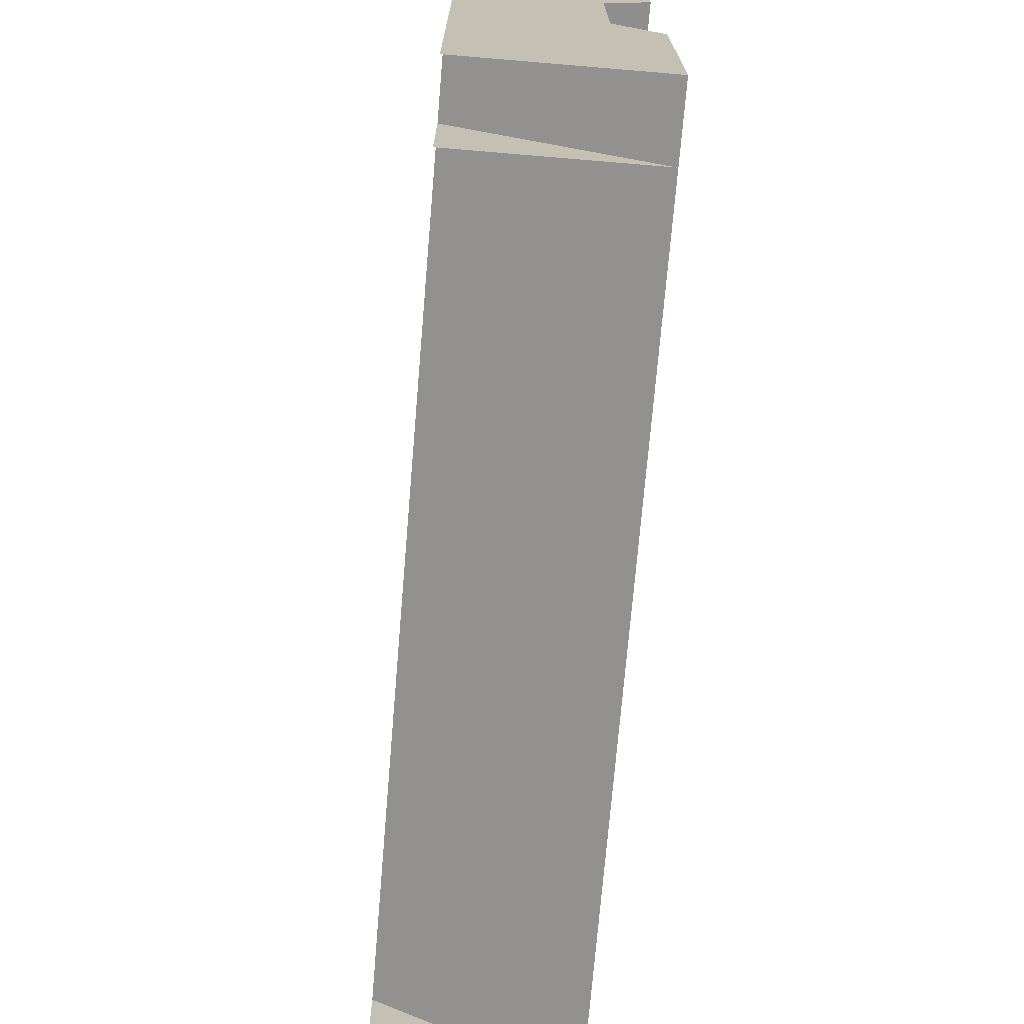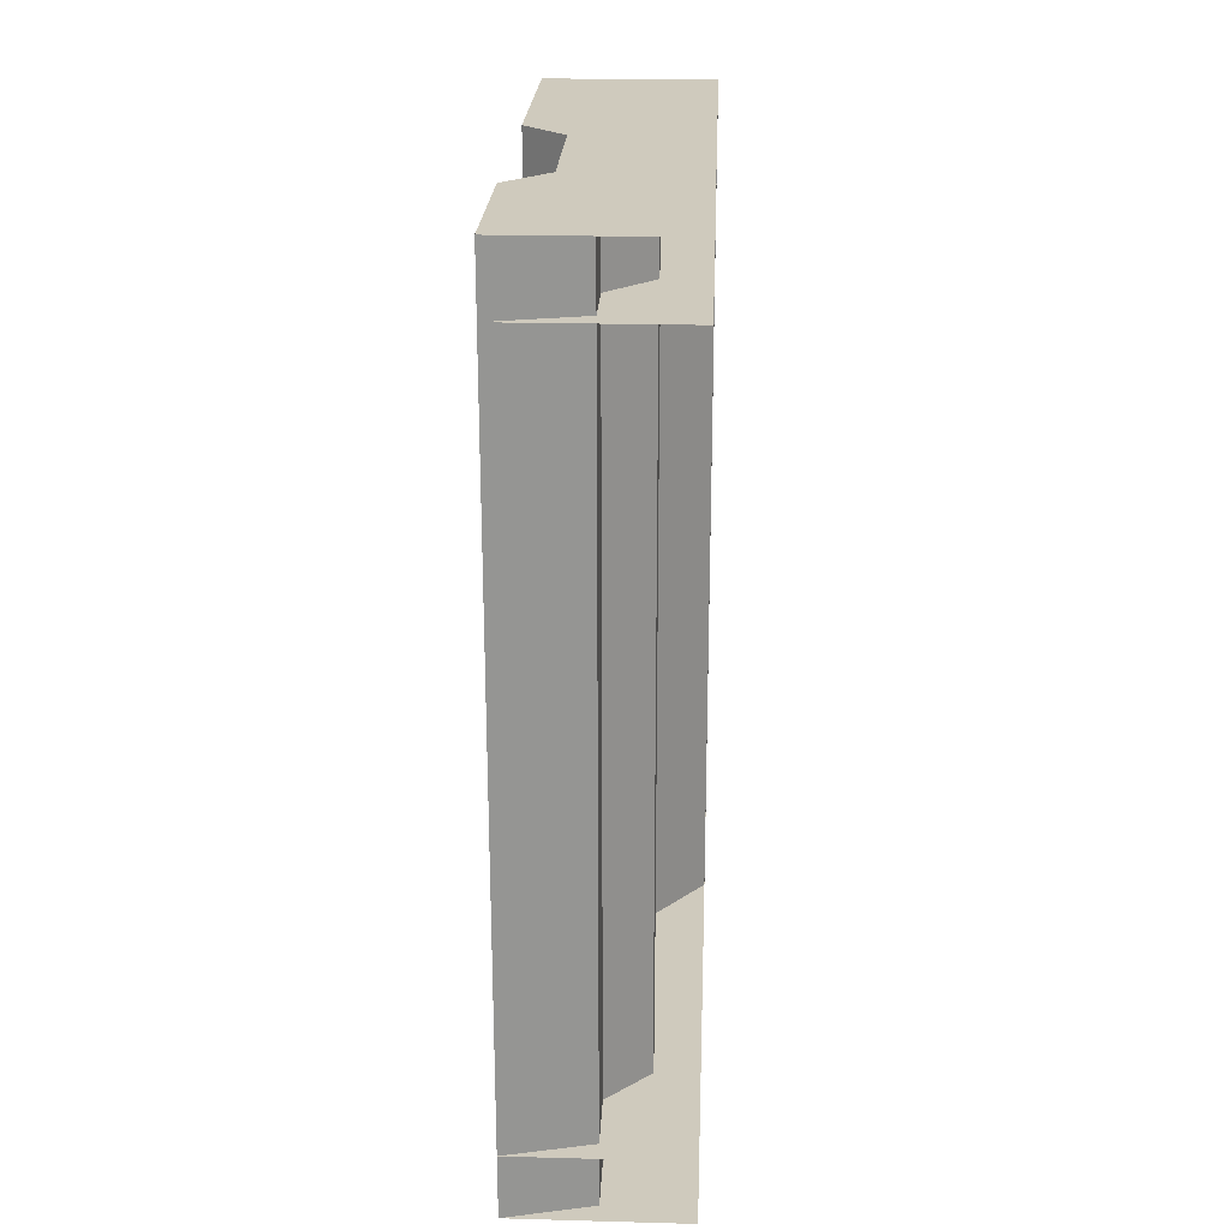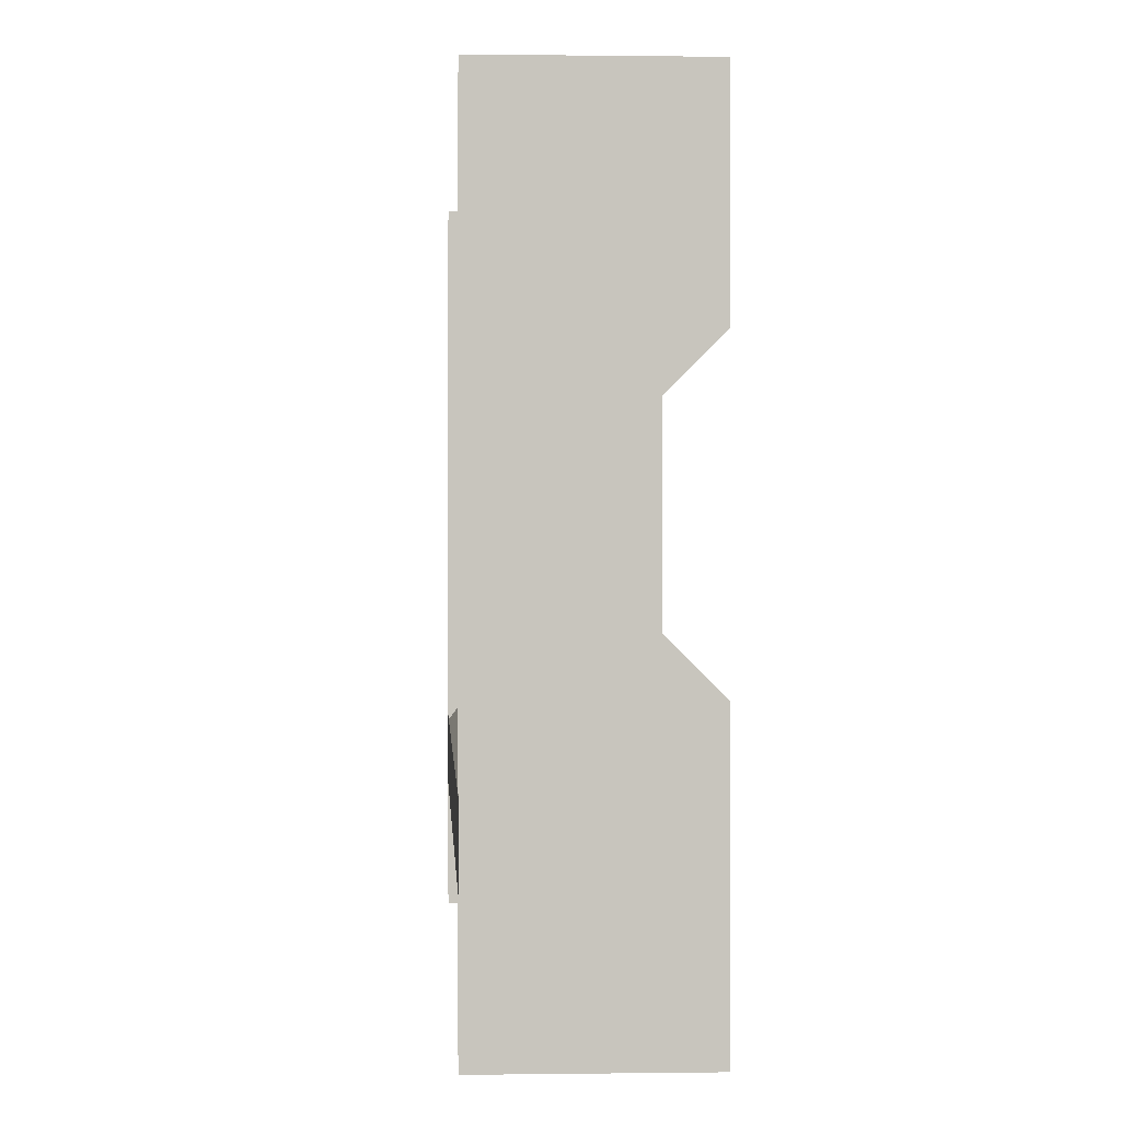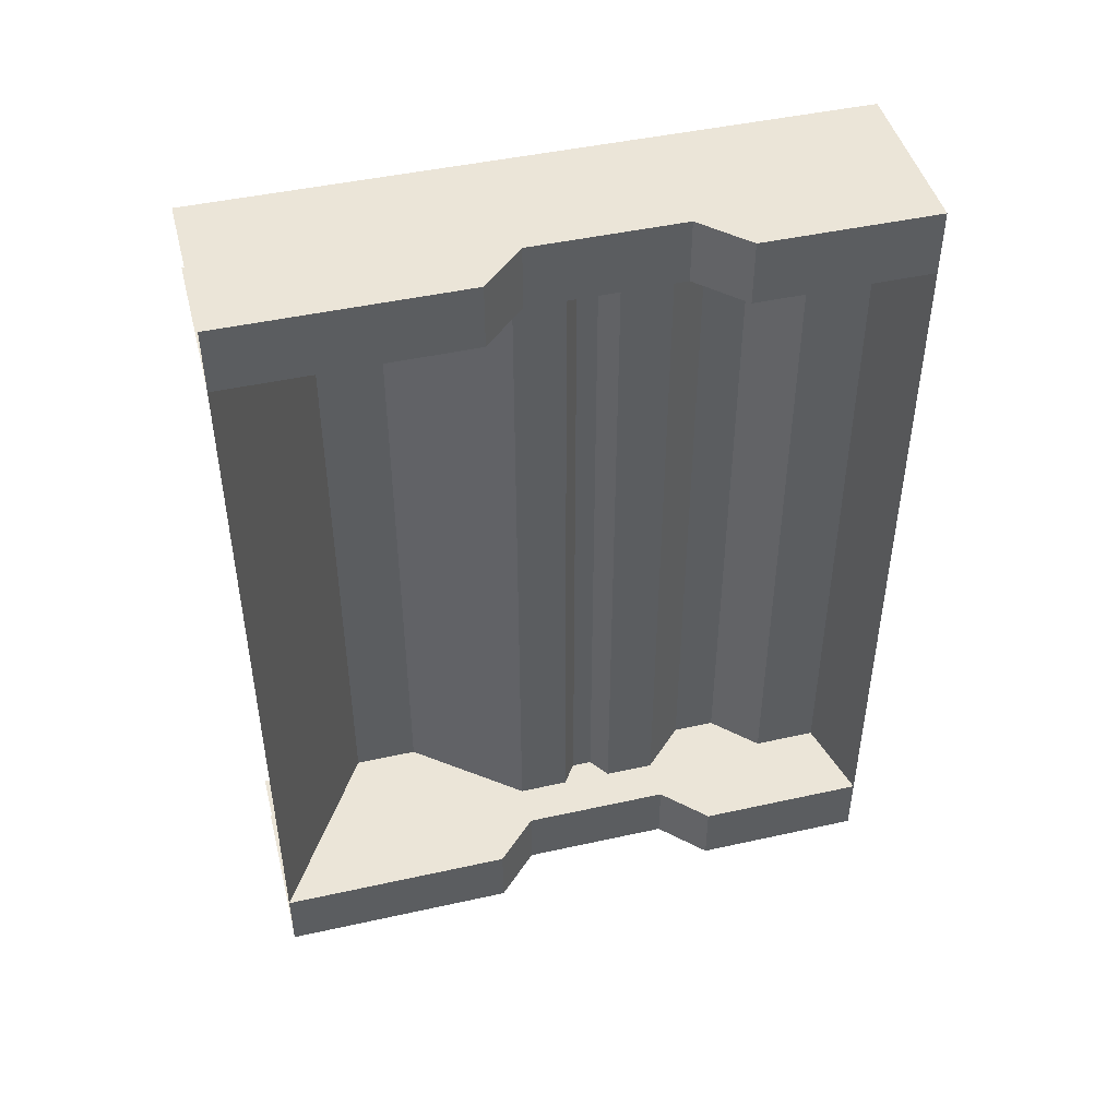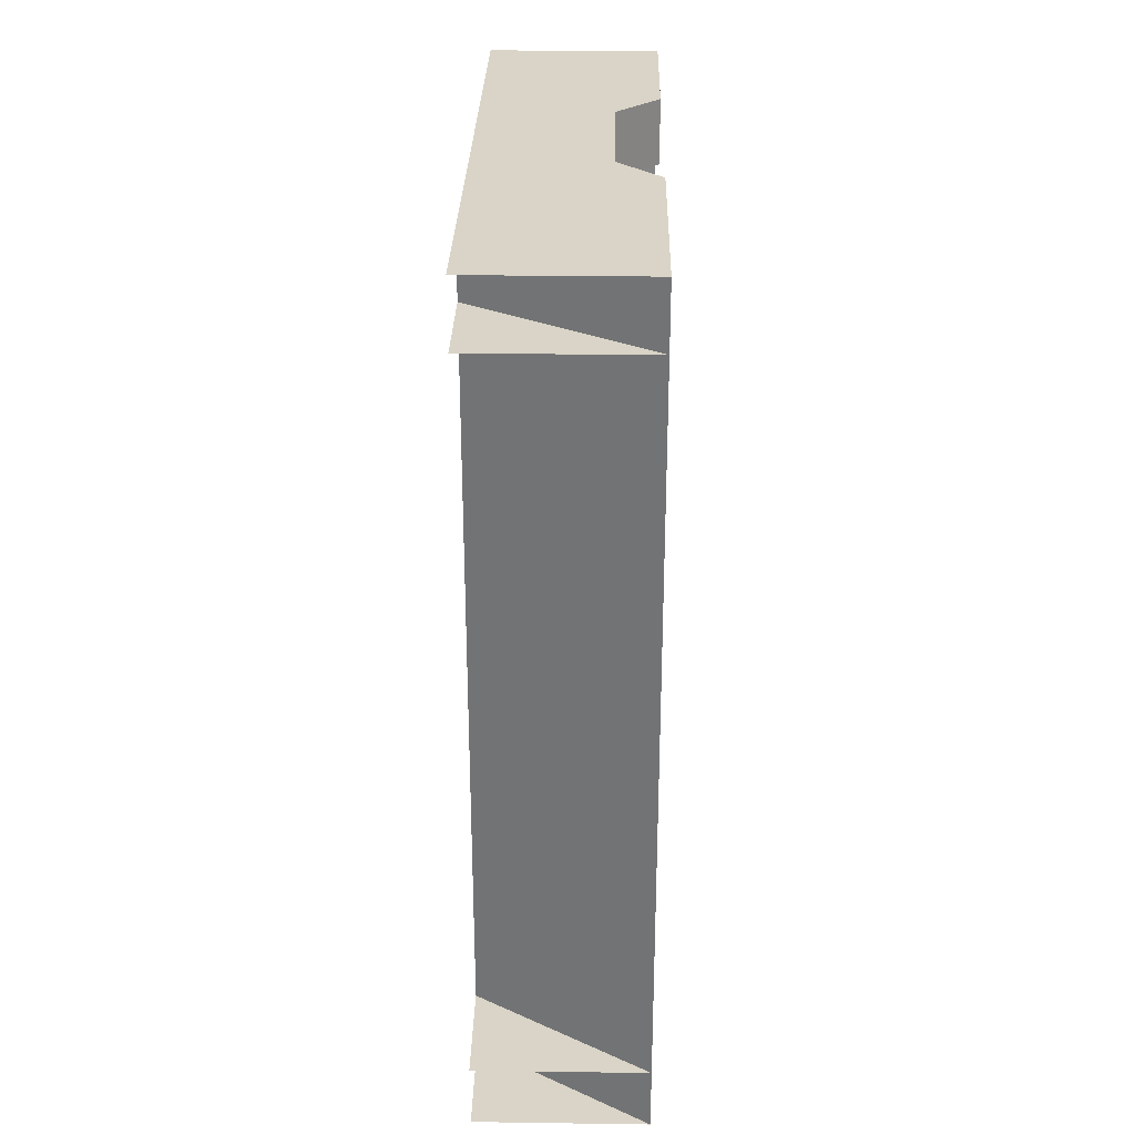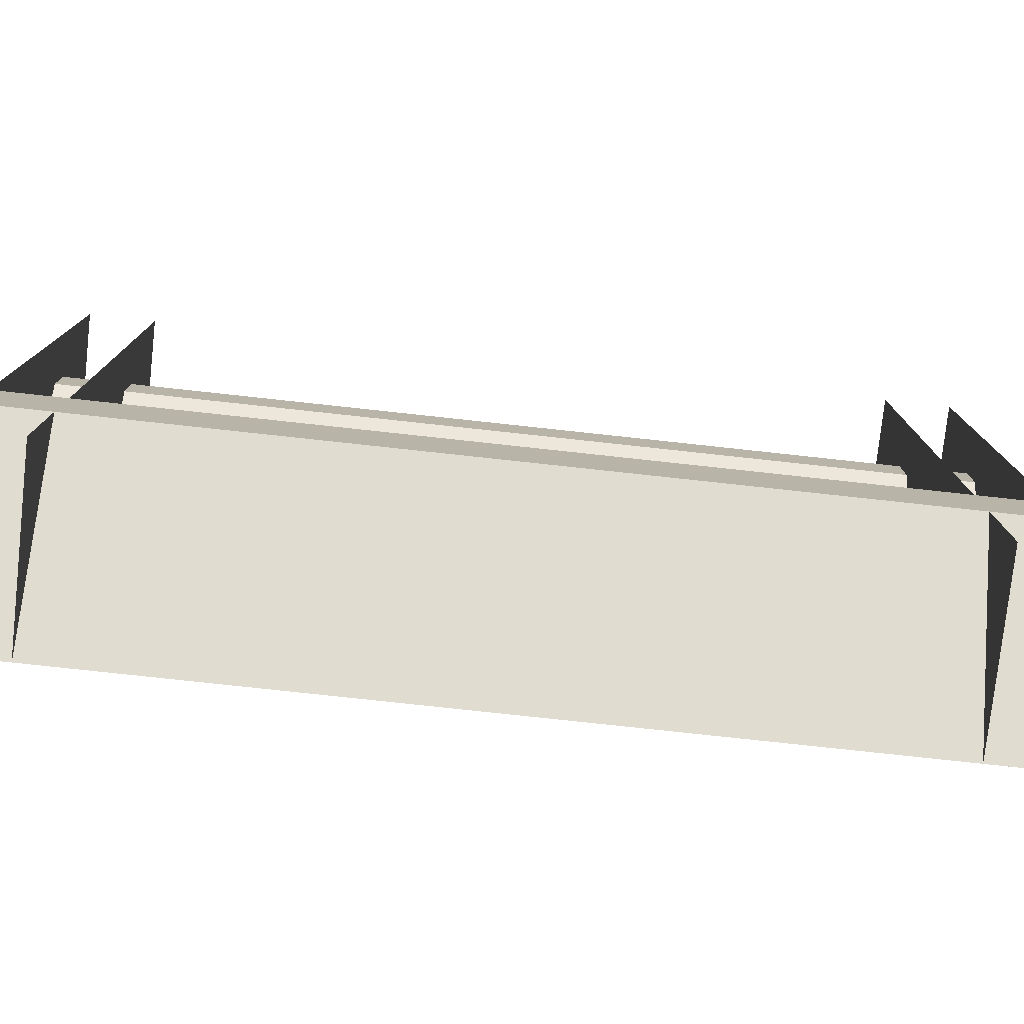
<metadata>
{"format":"obj","ext":"obj","renderer":"f3d","projection":"perspective","resolution":1024,"background":"white","views":[{"elev":-72.1,"azim":-4.8,"up":"+Y"},{"elev":22.9,"azim":-177.4,"up":"+Z"},{"elev":0.4,"azim":-2.9,"up":"+Y"},{"elev":45.8,"azim":75.7,"up":"+Z"},{"elev":28.7,"azim":1.2,"up":"+Z"},{"elev":-78.0,"azim":-96.2,"up":"+Y"}]}
</metadata>
<code>
g Cube_Cube.002
v -0 -0 -3
v -0 -0 -2.7
v -0.6 -0 -2.7
v -0.6 -0 -3
v 0 1.3 -3
v -1e-06 1.3 -2.7
v -0.6 1.3 -2.7
v -0.6 1.3 -3
v 0.2 -0 -3
v 0.2 1.1 -3
v 0.2 -0 -2.7
v 0.2 1.1 -2.7
v 0.2 2.2 -3
v 0.2 2.2 -2.7
v -1e-06 2 -2.7
v 0 2 -3
v -0.6 2 -3
v -0.6 2 -2.7
v -1e-06 3 -2.7
v -0.6 3 -2.7
v -0.6 3 -3
v 0 3 -3
v 0.2 3 -3
v 0.2 3 -2.7
v -0 0 0.7
v -0 0 1
v -0.6 0 1
v -0.6 0 0.7
v 0 1.3 0.7
v -1e-06 1.3 1
v -0.6 1.3 1
v -0.6 1.3 0.7
v 0.2 0 0.7
v 0.2 1.1 0.7
v 0.2 0 1
v 0.2 1.1 1
v 0.2 2.2 0.7
v 0.2 2.2 1
v -1e-06 2 1
v 0 2 0.7
v -0.6 2 0.7
v -0.6 2 1
v -1e-06 3 1
v -0.6 3 1
v -0.6 3 0.7
v 0 3 0.7
v 0.2 3 0.7
v 0.2 3 1
v 0.2 -0 -3
v 0.2 0 1
v -0.6 0.5 -3
v -0.6 0.5 1
v -0.6 0.8 1
v -0.6 0.8 -3
v -0.2 1.3 1
v -0.2 1.3 -3
v -0.2 2 1
v -0.2 2 -3
v -0.4 2.2 -3
v -0.4 2.2 1
v -0.4 2.4 1
v -0.4 2.4 -3
v -0.2 2.6 1
v -0.2 2.6 -3
v -0.2 2.9 -3
v -0.2 2.9 1
v -0.2 1.533 1
v -0.2 1.767 1
v -0.2 1.533 -3
v -0.2 1.767 -3
v -0.3 1.697 1
v -0.3 1.697 -3
v -0.3 1.603 1
v -0.3 1.603 -3
v 0.2 3 -3
v 0.2 3 1
f 2 6 7 3
f 5 1 4 8
f 1 5 10 9
f 6 2 11 12
f 9 10 12 11
f 5 8 17 16
f 7 6 15 18
f 18 15 19 20
f 16 17 21 22
f 13 16 22 23
f 15 14 24 19
f 14 13 23 24
f 13 14 15 16
f 5 6 12 10
f 6 5 16 15
f 26 30 31 27
f 29 25 28 32
f 25 29 34 33
f 30 26 35 36
f 33 34 36 35
f 29 32 41 40
f 31 30 39 42
f 42 39 43 44
f 40 41 45 46
f 37 40 46 47
f 39 38 48 43
f 38 37 47 48
f 37 38 39 40
f 29 30 36 34
f 30 29 40 39
f 49 51 52 50
f 51 54 53 52
f 54 56 55 53
f 58 59 60 57
f 59 62 61 60
f 62 64 63 61
f 64 65 66 63
f 55 56 69 67
f 68 70 58 57
f 68 71 72 70
f 69 74 73 67
f 73 74 72 71
f 65 75 76 66

</code>
